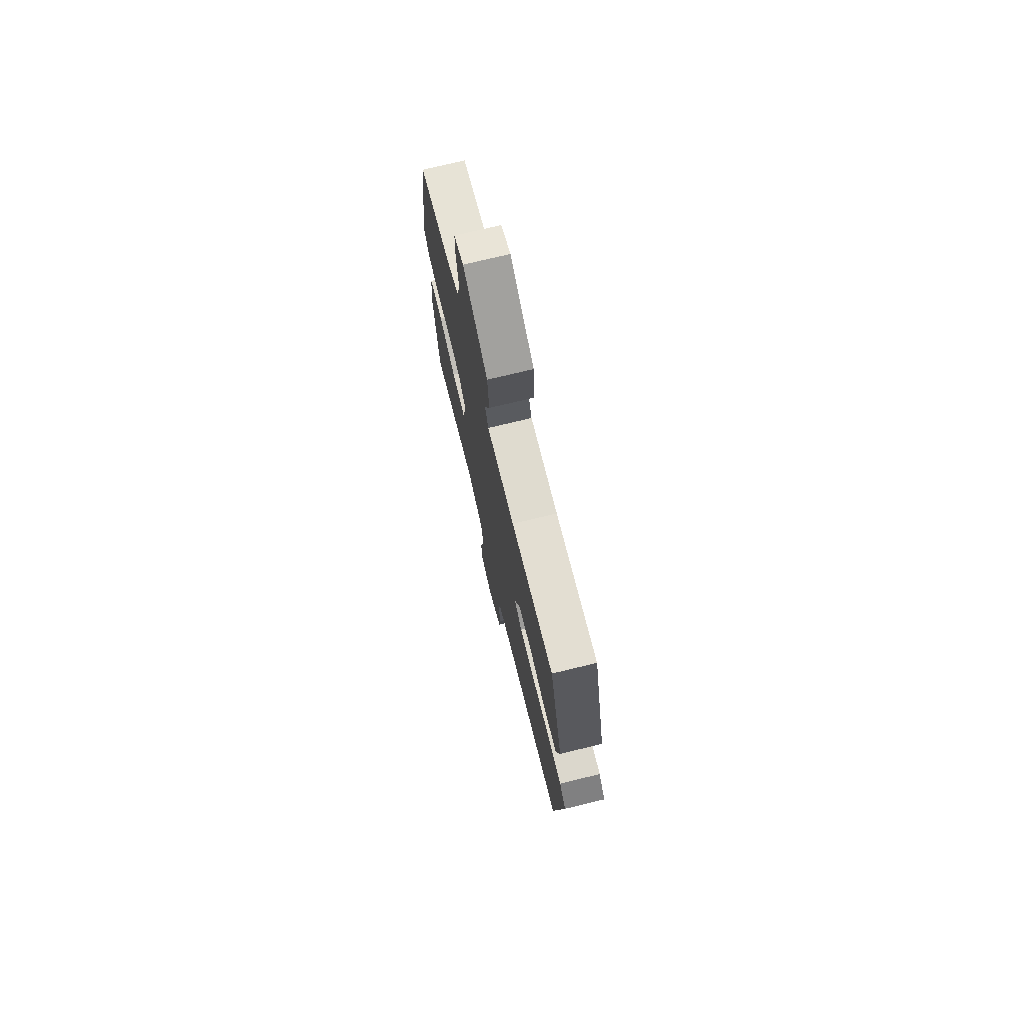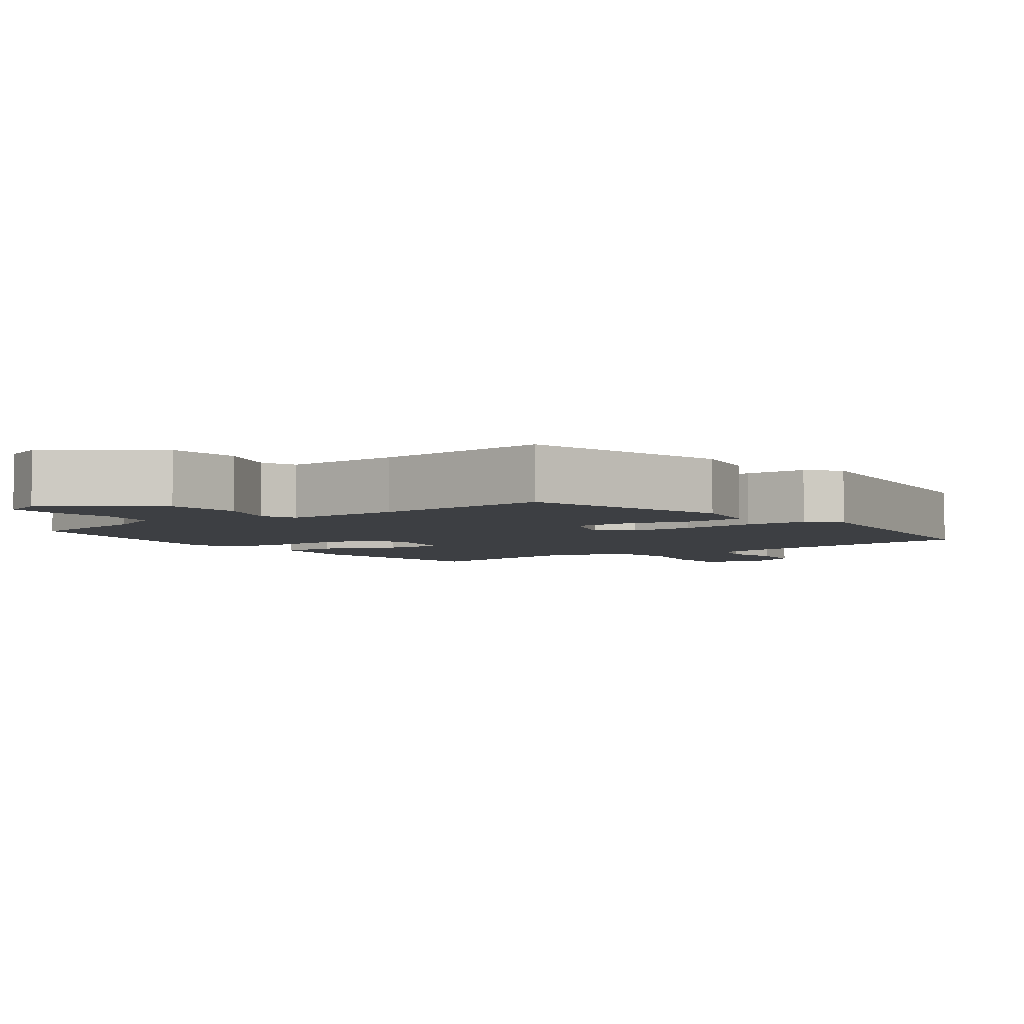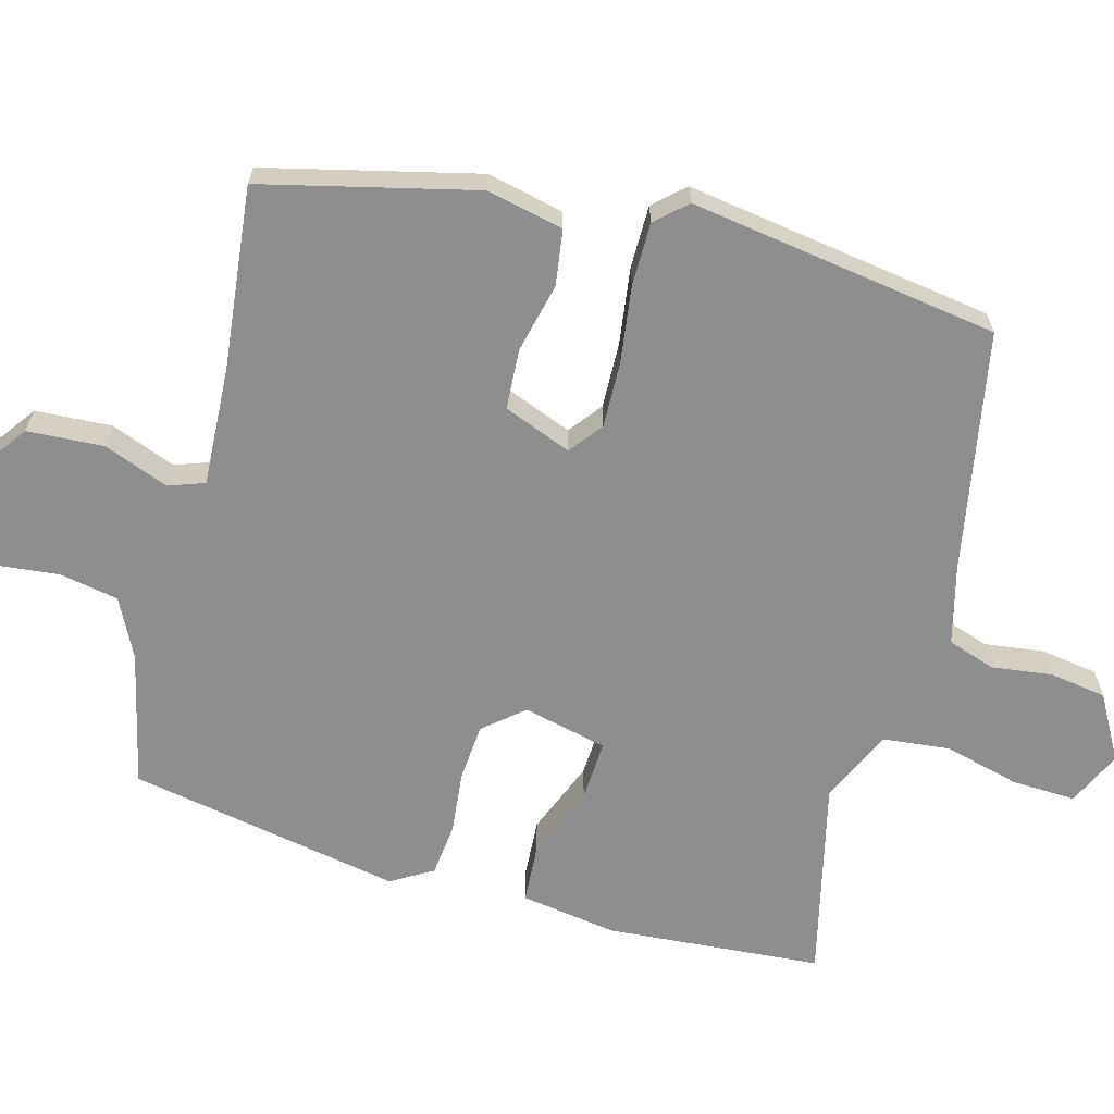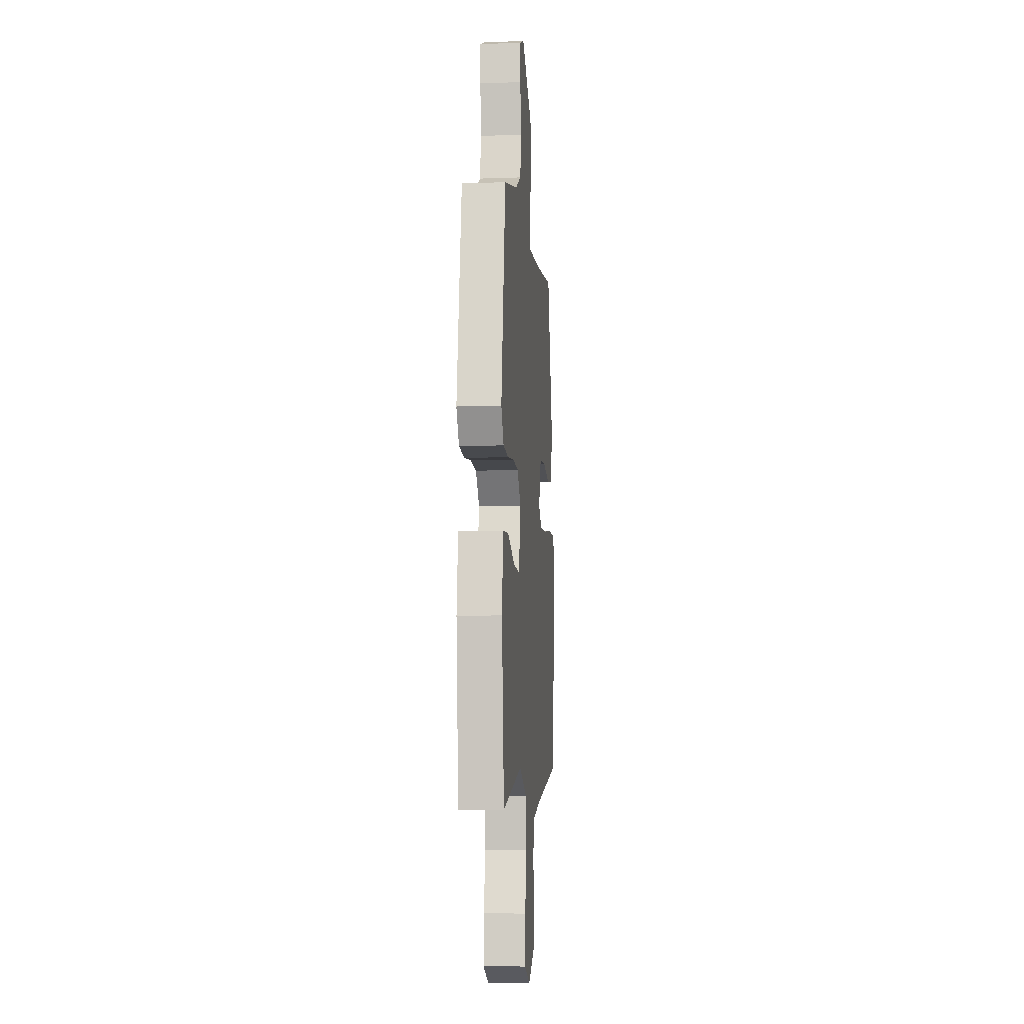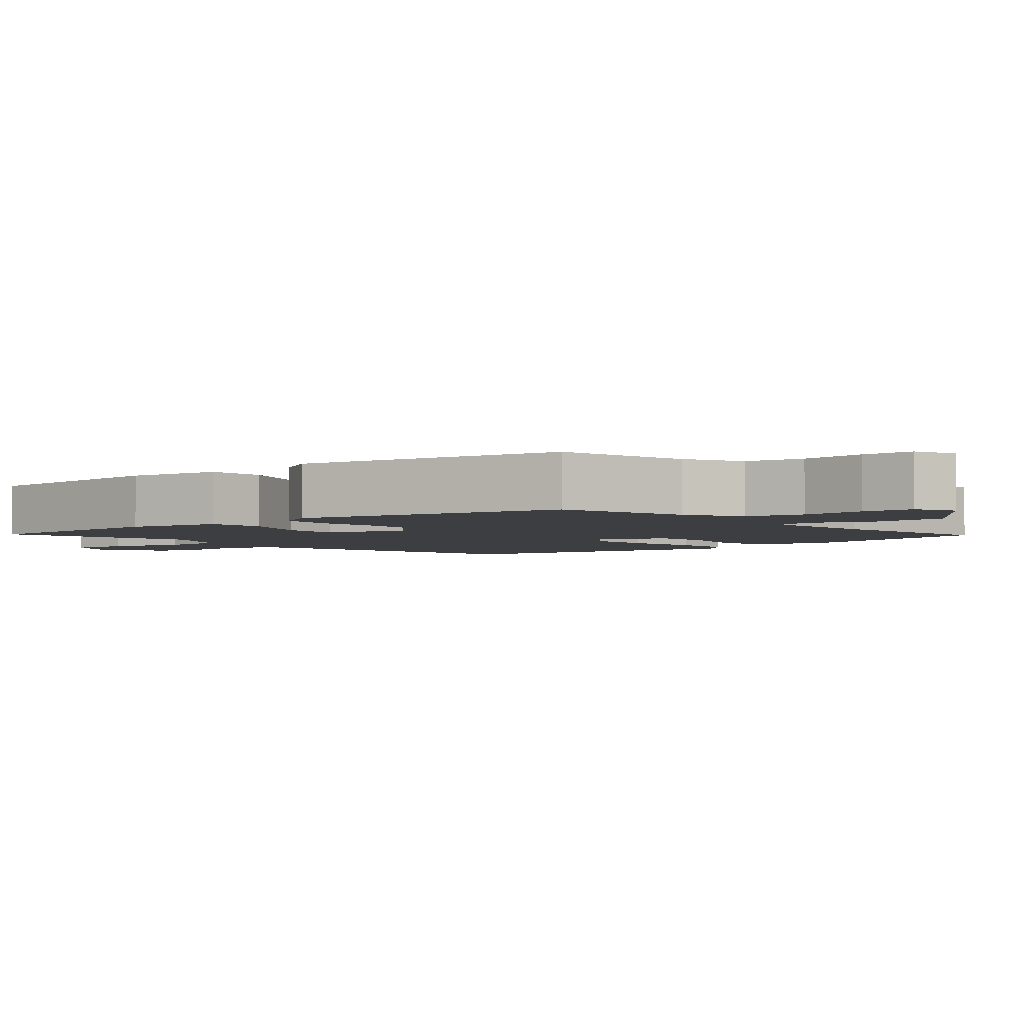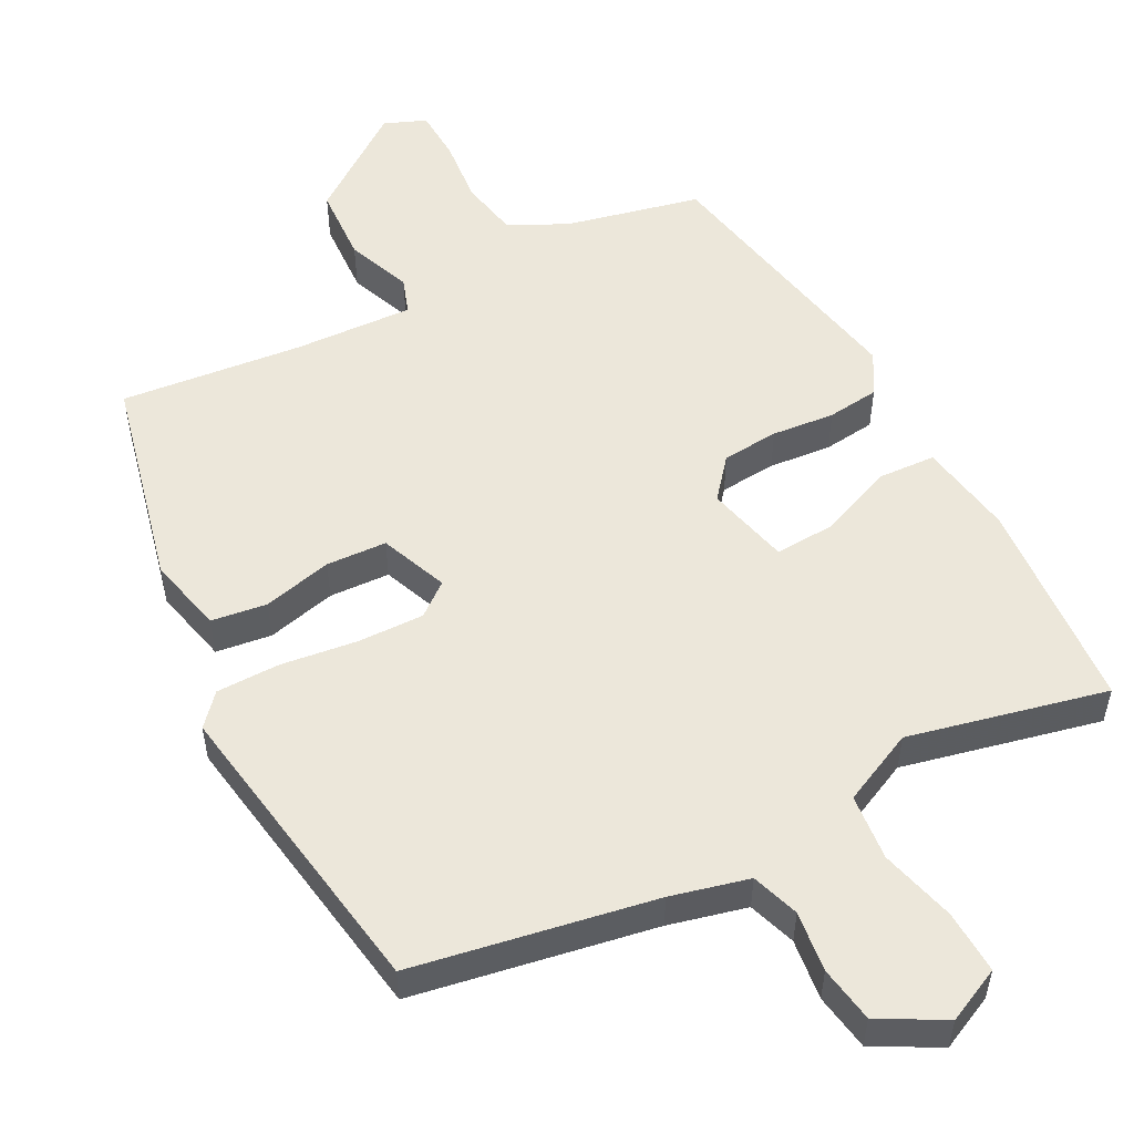
<metadata>
{"format":"obj","ext":"obj","renderer":"f3d","projection":"perspective","resolution":1024,"background":"white","views":[{"elev":74.6,"azim":76.4,"up":"+Z"},{"elev":-4.1,"azim":34.8,"up":"+Y"},{"elev":-65.0,"azim":73.3,"up":"+Y"},{"elev":-8.5,"azim":-84.5,"up":"+Z"},{"elev":-3.3,"azim":-51.0,"up":"+Y"},{"elev":53.4,"azim":150.5,"up":"+Y"}]}
</metadata>
<code>
v 0.404 0.07 0.53
v 0.482 0.07 0.24
v 0.461 0.07 0.134
v 0.385 0.07 0.121
v 0.289 0.07 0.141
v 0.206 0.07 0.134
v 0.172 0.07 0.04
v 0.218 0.07 0.006
v 0.309 0.07 0.011
v 0.414 0.07 0.028
v 0.501 0.07 0.03
v 0.54 0.07 -0.011
v 0.487 0.07 -0.437
v 0.158 0.07 -0.507
v 0.052 0.07 -0.537
v 0.032 0.07 -0.603
v 0.045 0.07 -0.686
v 0.035 0.07 -0.764
v -0.052 0.07 -0.816
v -0.128 0.07 -0.783
v -0.127 0.07 -0.696
v -0.103 0.07 -0.591
v -0.115 0.07 -0.5
v -0.217 0.07 -0.456
v -0.487 0.07 -0.527
v -0.518 0.07 -0.233
v -0.501 0.07 -0.1
v -0.421 0.07 -0.093
v -0.319 0.07 -0.131
v -0.236 0.07 -0.133
v -0.212 0.07 -0.017
v -0.259 0.07 0.036
v -0.337 0.07 0.04
v -0.423 0.07 0.029
v -0.495 0.07 0.035
v -0.53 0.07 0.091
v -0.47 0.07 0.467
v -0.286 0.07 0.515
v -0.208 0.07 0.557
v -0.195 0.07 0.638
v -0.207 0.07 0.729
v -0.206 0.07 0.801
v -0.149 0.07 0.826
v -0.005 0.07 0.727
v 0.004 0.07 0.622
v -0.028 0.07 0.532
v -0.009 0.07 0.483
v 0.155 0.07 0.496
v 0.404 0 0.53
v 0.482 0 0.24
v 0.461 0 0.134
v 0.385 0 0.121
v 0.289 0 0.141
v 0.206 0 0.134
v 0.172 0 0.04
v 0.218 0 0.006
v 0.309 0 0.011
v 0.414 0 0.028
v 0.501 0 0.03
v 0.54 0 -0.011
v 0.487 0 -0.437
v 0.158 0 -0.507
v 0.052 0 -0.537
v 0.032 0 -0.603
v 0.045 0 -0.686
v 0.035 0 -0.764
v -0.052 0 -0.816
v -0.128 0 -0.783
v -0.127 0 -0.696
v -0.103 0 -0.591
v -0.115 0 -0.5
v -0.217 0 -0.456
v -0.487 0 -0.527
v -0.518 0 -0.233
v -0.501 0 -0.1
v -0.421 0 -0.093
v -0.319 0 -0.131
v -0.236 0 -0.133
v -0.212 0 -0.017
v -0.259 0 0.036
v -0.337 0 0.04
v -0.423 0 0.029
v -0.495 0 0.035
v -0.53 0 0.091
v -0.47 0 0.467
v -0.286 0 0.515
v -0.208 0 0.557
v -0.195 0 0.638
v -0.207 0 0.729
v -0.206 0 0.801
v -0.149 0 0.826
v -0.005 0 0.727
v 0.004 0 0.622
v -0.028 0 0.532
v -0.009 0 0.483
v 0.155 0 0.496
f 43 44 45 46
f 43 46 47
f 40 41 42 43
f 39 40 43 47
f 38 39 47
f 37 38 47
f 36 37 47
f 33 34 35 36
f 32 33 36 47
f 31 32 47 48
f 26 27 28 29
f 24 25 26 29
f 23 24 29 30
f 19 20 21 22
f 19 22 23
f 16 17 18 19
f 15 16 19 23
f 14 15 23 30
f 9 10 11 12
f 8 9 12 13
f 7 8 13 14
f 2 3 4 5
f 2 5 6
f 1 2 6
f 48 1 6
f 31 48 6 7
f 7 14 30 31
f 94 93 92 91
f 95 94 91
f 91 90 89 88
f 95 91 88 87
f 95 87 86
f 95 86 85
f 95 85 84
f 84 83 82 81
f 95 84 81 80
f 96 95 80 79
f 77 76 75 74
f 77 74 73 72
f 78 77 72 71
f 70 69 68 67
f 71 70 67
f 67 66 65 64
f 71 67 64 63
f 78 71 63 62
f 60 59 58 57
f 61 60 57 56
f 62 61 56 55
f 53 52 51 50
f 54 53 50
f 54 50 49
f 54 49 96
f 55 54 96 79
f 79 78 62 55
f 1 49 50 2
f 2 50 51 3
f 3 51 52 4
f 4 52 53 5
f 5 53 54 6
f 6 54 55 7
f 7 55 56 8
f 8 56 57 9
f 9 57 58 10
f 10 58 59 11
f 11 59 60 12
f 12 60 61 13
f 13 61 62 14
f 14 62 63 15
f 15 63 64 16
f 16 64 65 17
f 17 65 66 18
f 18 66 67 19
f 19 67 68 20
f 20 68 69 21
f 21 69 70 22
f 22 70 71 23
f 23 71 72 24
f 24 72 73 25
f 25 73 74 26
f 26 74 75 27
f 27 75 76 28
f 28 76 77 29
f 29 77 78 30
f 30 78 79 31
f 31 79 80 32
f 32 80 81 33
f 33 81 82 34
f 34 82 83 35
f 35 83 84 36
f 36 84 85 37
f 37 85 86 38
f 38 86 87 39
f 39 87 88 40
f 40 88 89 41
f 41 89 90 42
f 42 90 91 43
f 43 91 92 44
f 44 92 93 45
f 45 93 94 46
f 46 94 95 47
f 47 95 96 48
f 48 96 49 1

</code>
